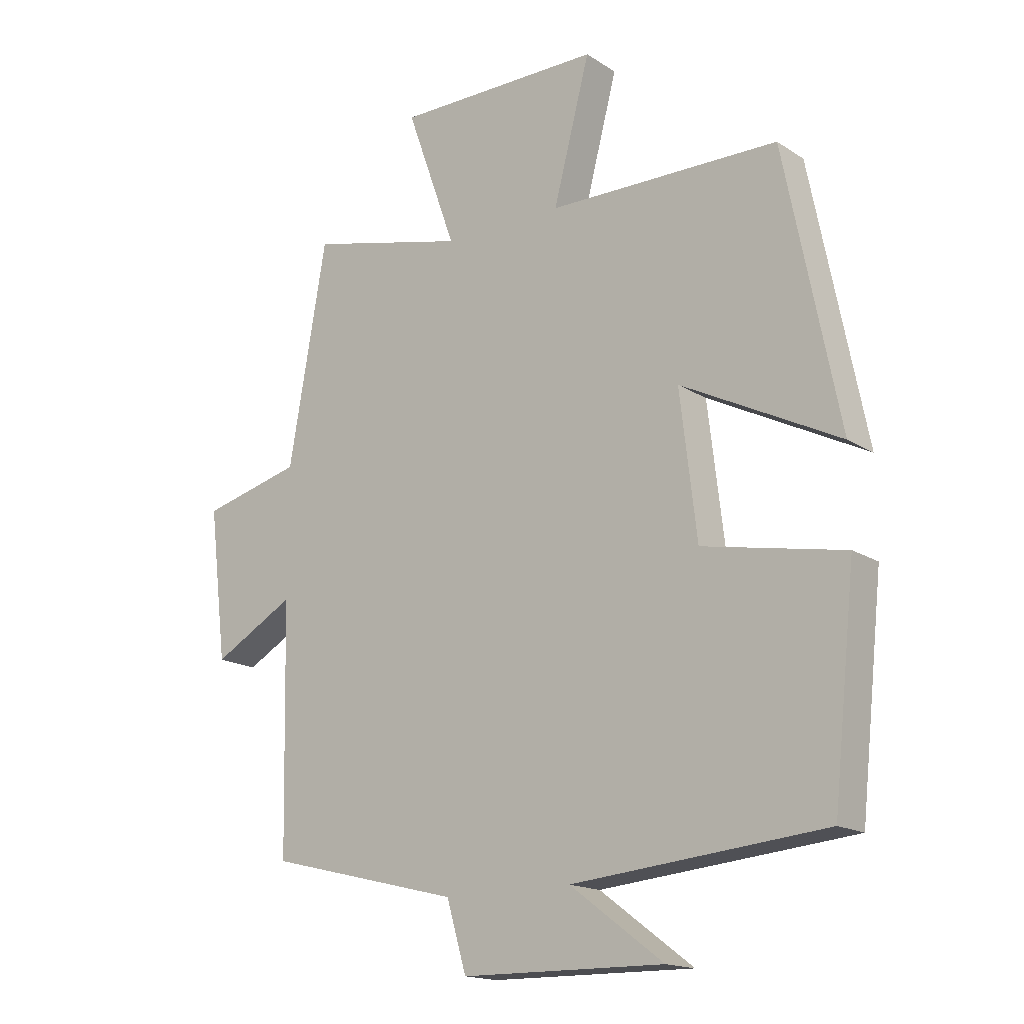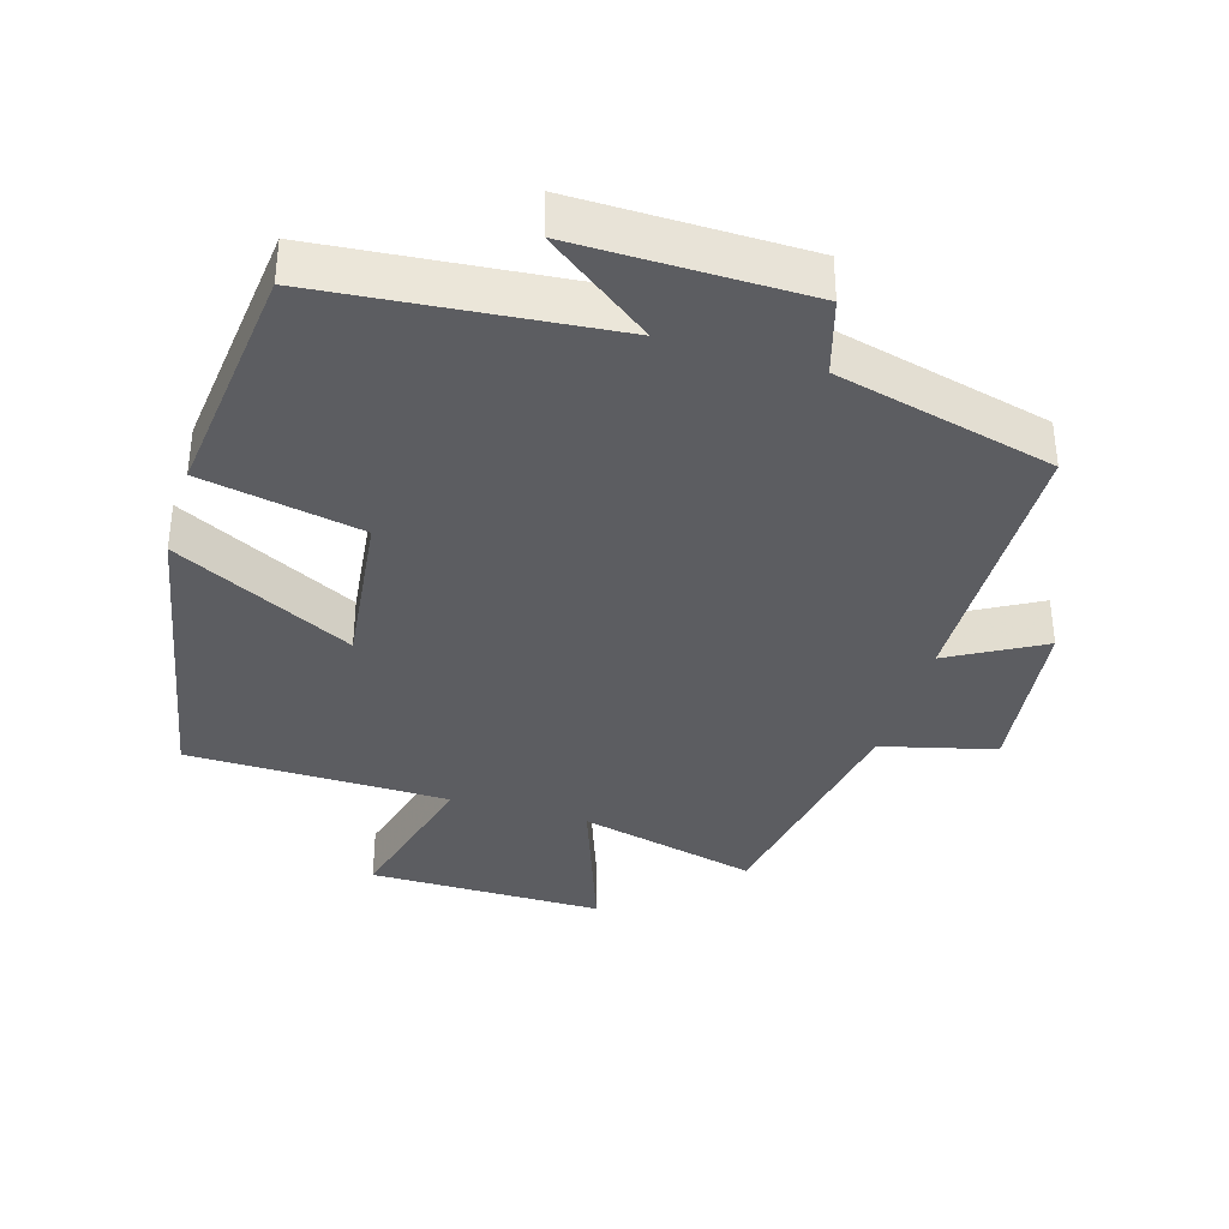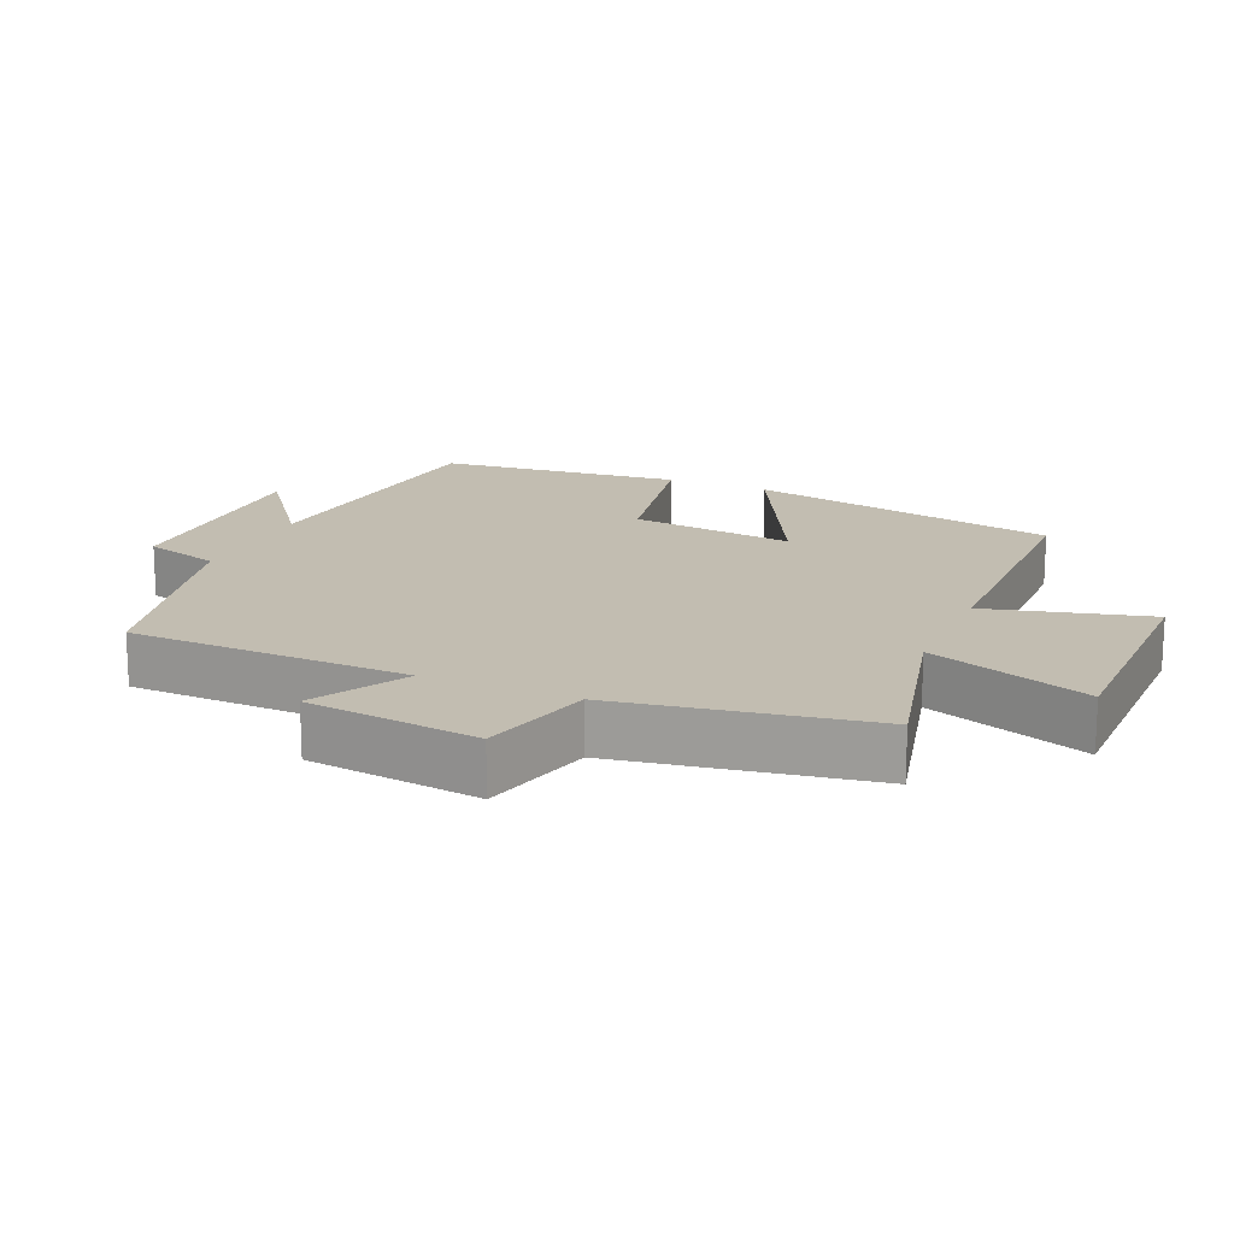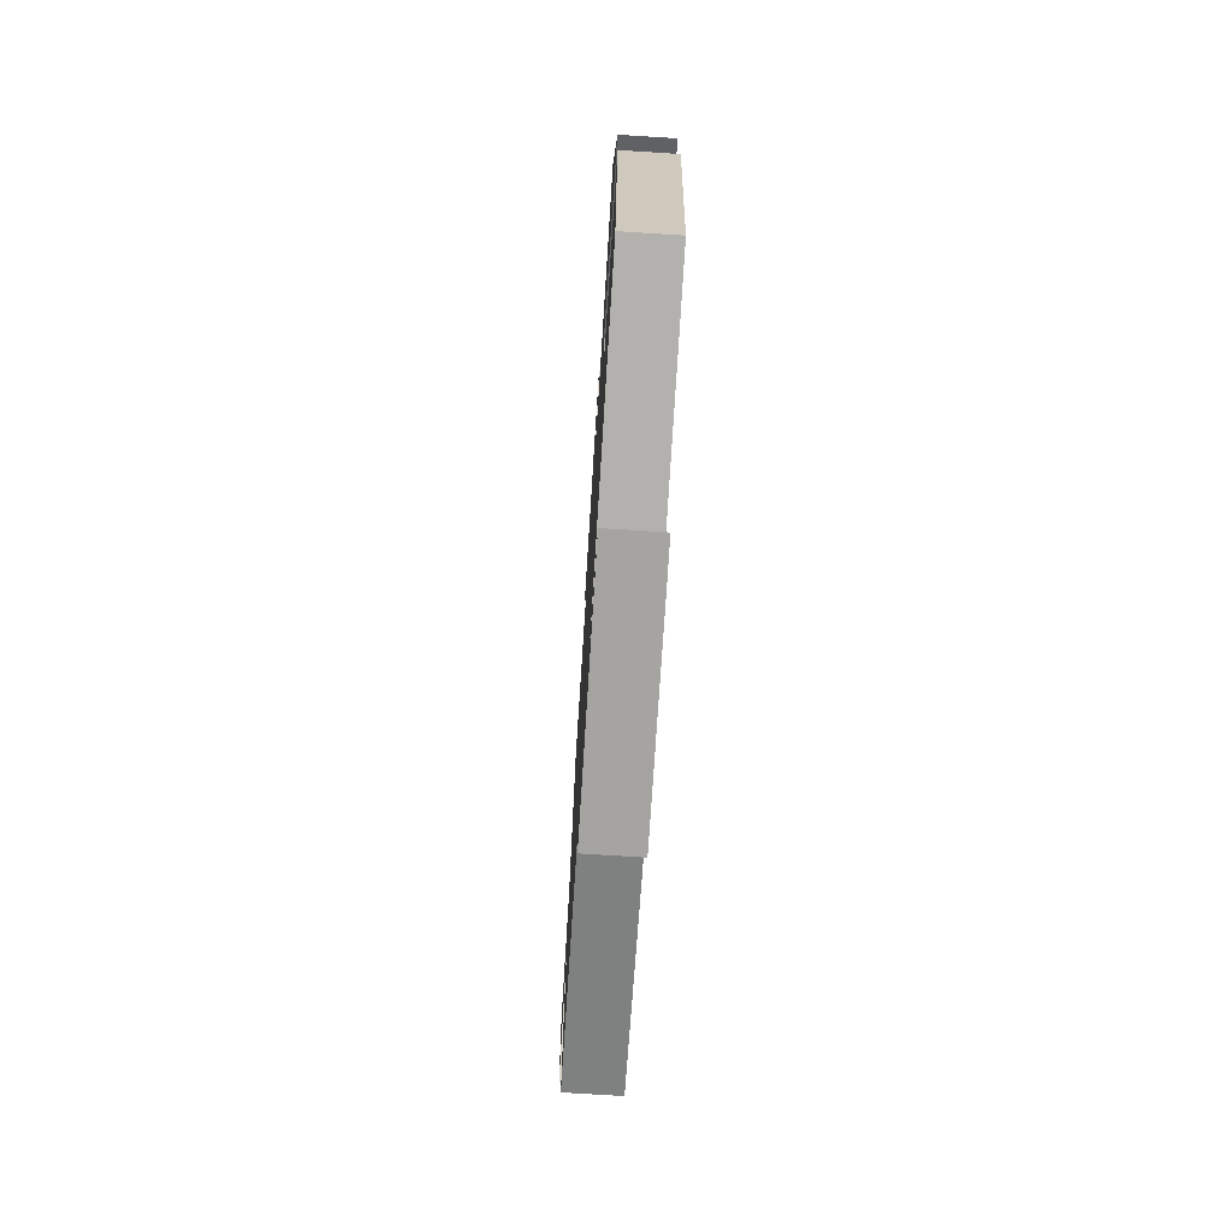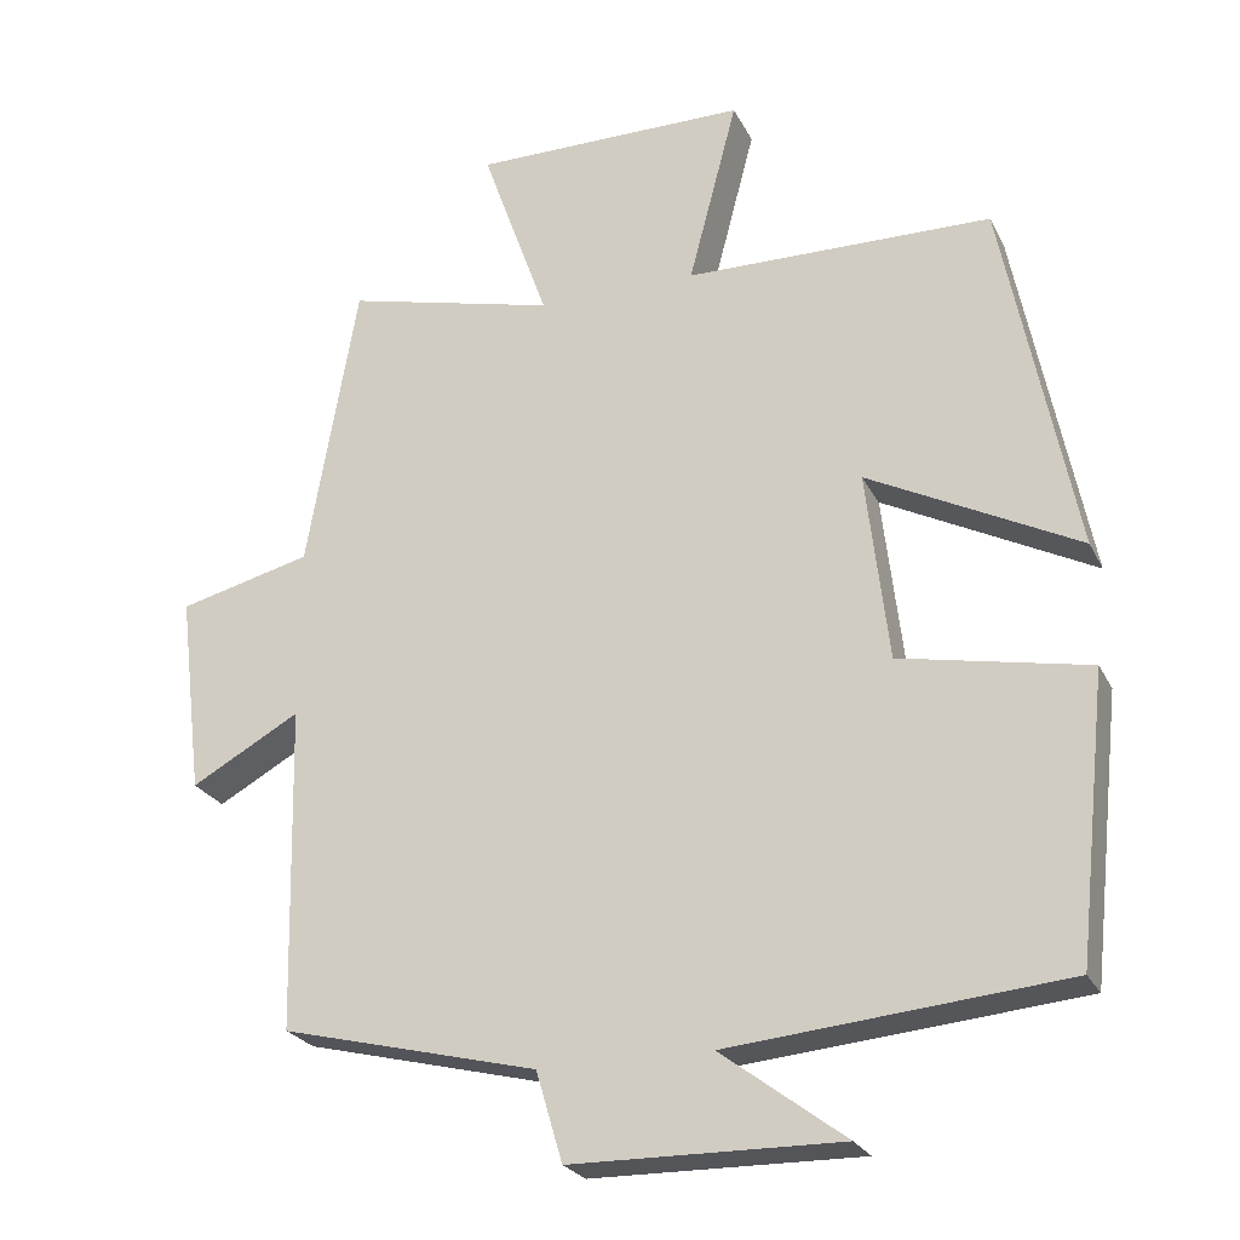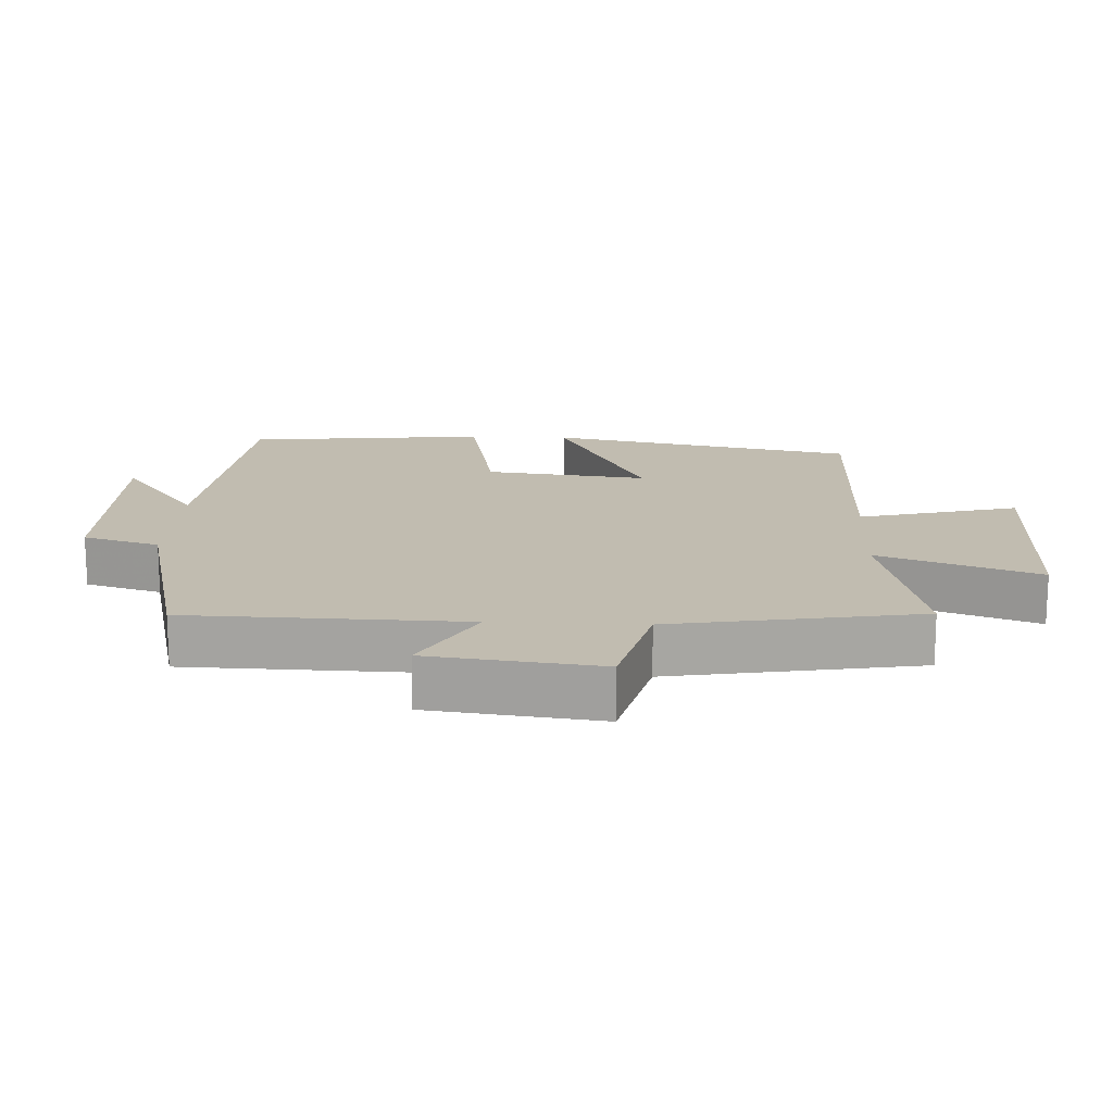
<metadata>
{"format":"obj","ext":"obj","renderer":"f3d","projection":"perspective","resolution":1024,"background":"white","views":[{"elev":-16.6,"azim":38.0,"up":"+Z"},{"elev":-36.6,"azim":163.3,"up":"+Y"},{"elev":16.8,"azim":-66.3,"up":"+Y"},{"elev":-73.9,"azim":86.4,"up":"+Z"},{"elev":-24.6,"azim":21.2,"up":"+Z"},{"elev":16.4,"azim":-87.2,"up":"+Y"}]}
</metadata>
<code>
v -0.437 0.07 0.564
v -0.174 0.07 0.5
v -0.257 0.07 0.733
v 0.087 0.07 0.733
v 0.026 0.07 0.5
v 0.41 0.07 0.495
v 0.5 0.07 0.042
v 0.237 0.07 0.176
v 0.265 0.07 -0.062
v 0.5 0.07 -0.108
v 0.462 0.07 -0.461
v 0.043 0.07 -0.5
v 0.198 0.07 -0.616
v -0.138 0.07 -0.612
v -0.171 0.07 -0.5
v -0.491 0.07 -0.421
v -0.5 0.07 -0.015
v -0.636 0.07 -0.091
v -0.666 0.07 0.159
v -0.5 0.07 0.201
v -0.437 0 0.564
v -0.174 0 0.5
v -0.257 0 0.733
v 0.087 0 0.733
v 0.026 0 0.5
v 0.41 0 0.495
v 0.5 0 0.042
v 0.237 0 0.176
v 0.265 0 -0.062
v 0.5 0 -0.108
v 0.462 0 -0.461
v 0.043 0 -0.5
v 0.198 0 -0.616
v -0.138 0 -0.612
v -0.171 0 -0.5
v -0.491 0 -0.421
v -0.5 0 -0.015
v -0.636 0 -0.091
v -0.666 0 0.159
v -0.5 0 0.201
f 17 18 19 20
f 20 1 2
f 17 20 2
f 16 17 2
f 15 16 2
f 12 13 14 15
f 11 12 15
f 10 11 15
f 9 10 15
f 8 9 15 2
f 7 8 2
f 6 7 2
f 5 6 2
f 2 3 4 5
f 40 39 38 37
f 22 21 40
f 22 40 37
f 22 37 36
f 22 36 35
f 35 34 33 32
f 35 32 31
f 35 31 30
f 35 30 29
f 22 35 29 28
f 22 28 27
f 22 27 26
f 22 26 25
f 25 24 23 22
f 1 21 22 2
f 2 22 23 3
f 3 23 24 4
f 4 24 25 5
f 5 25 26 6
f 6 26 27 7
f 7 27 28 8
f 8 28 29 9
f 9 29 30 10
f 10 30 31 11
f 11 31 32 12
f 12 32 33 13
f 13 33 34 14
f 14 34 35 15
f 15 35 36 16
f 16 36 37 17
f 17 37 38 18
f 18 38 39 19
f 19 39 40 20
f 20 40 21 1

</code>
